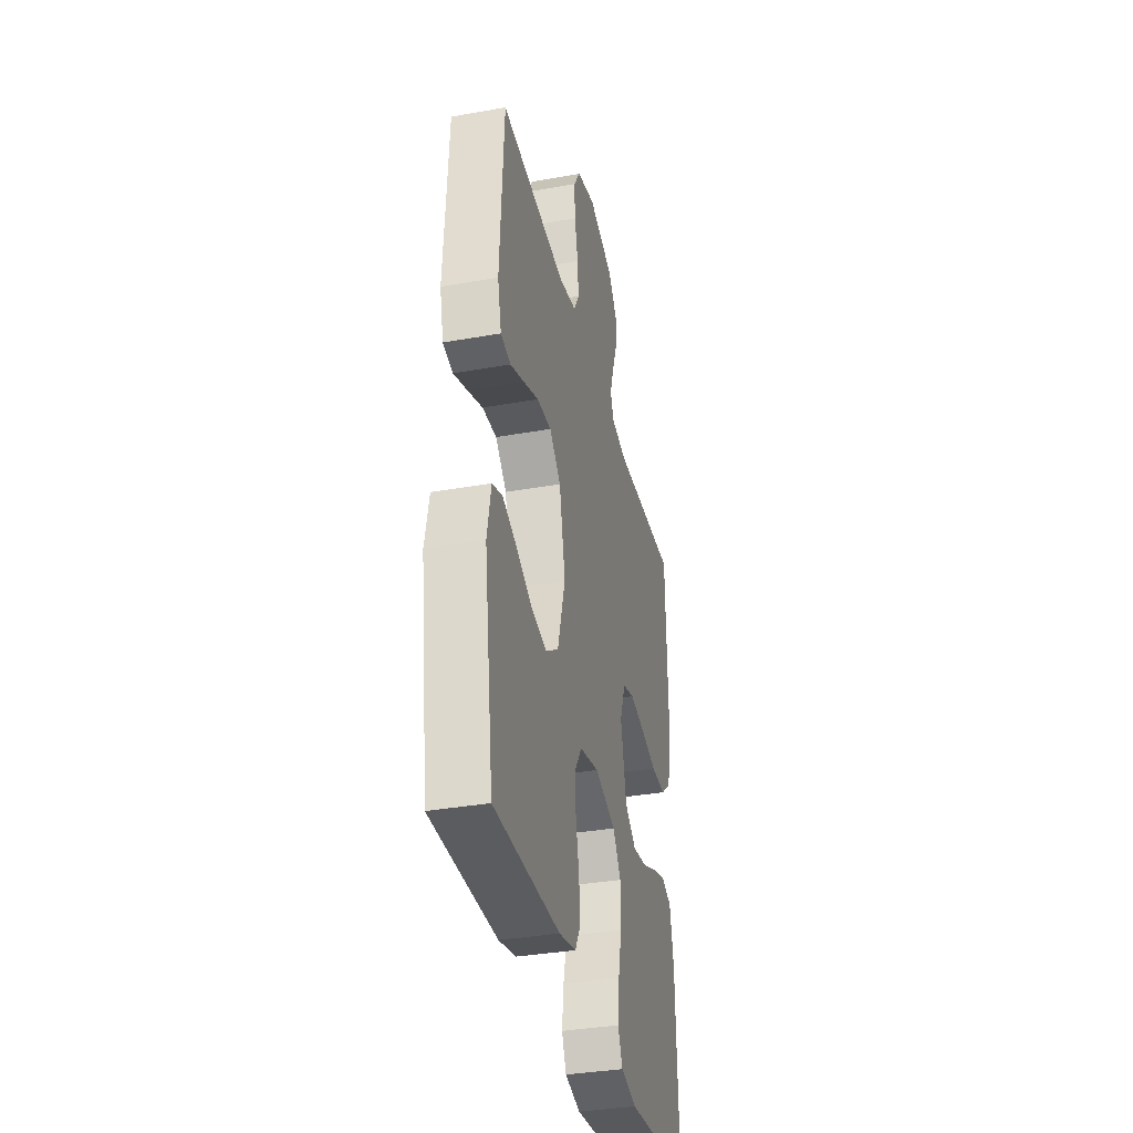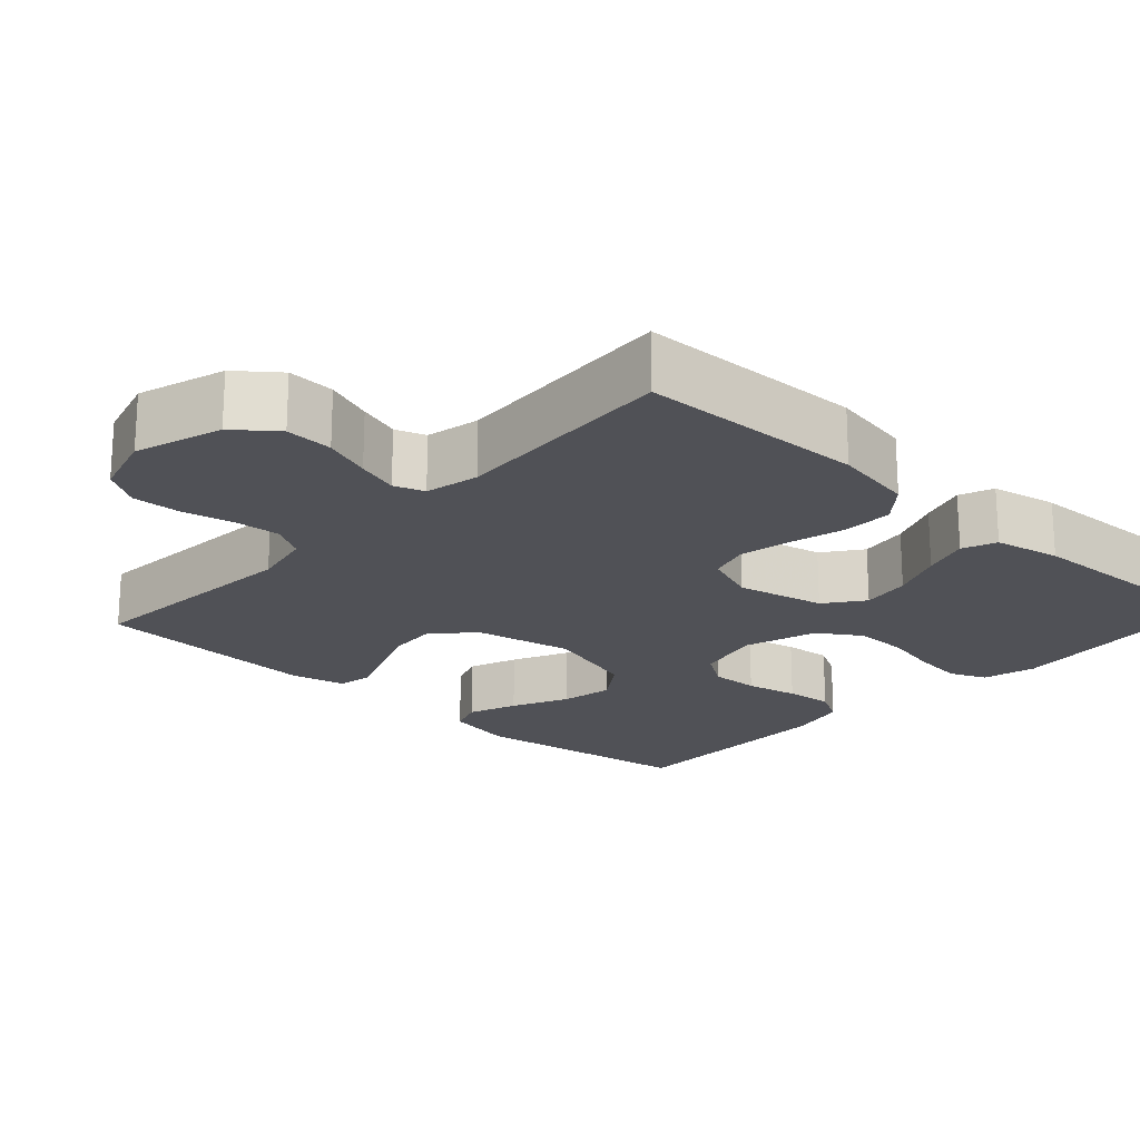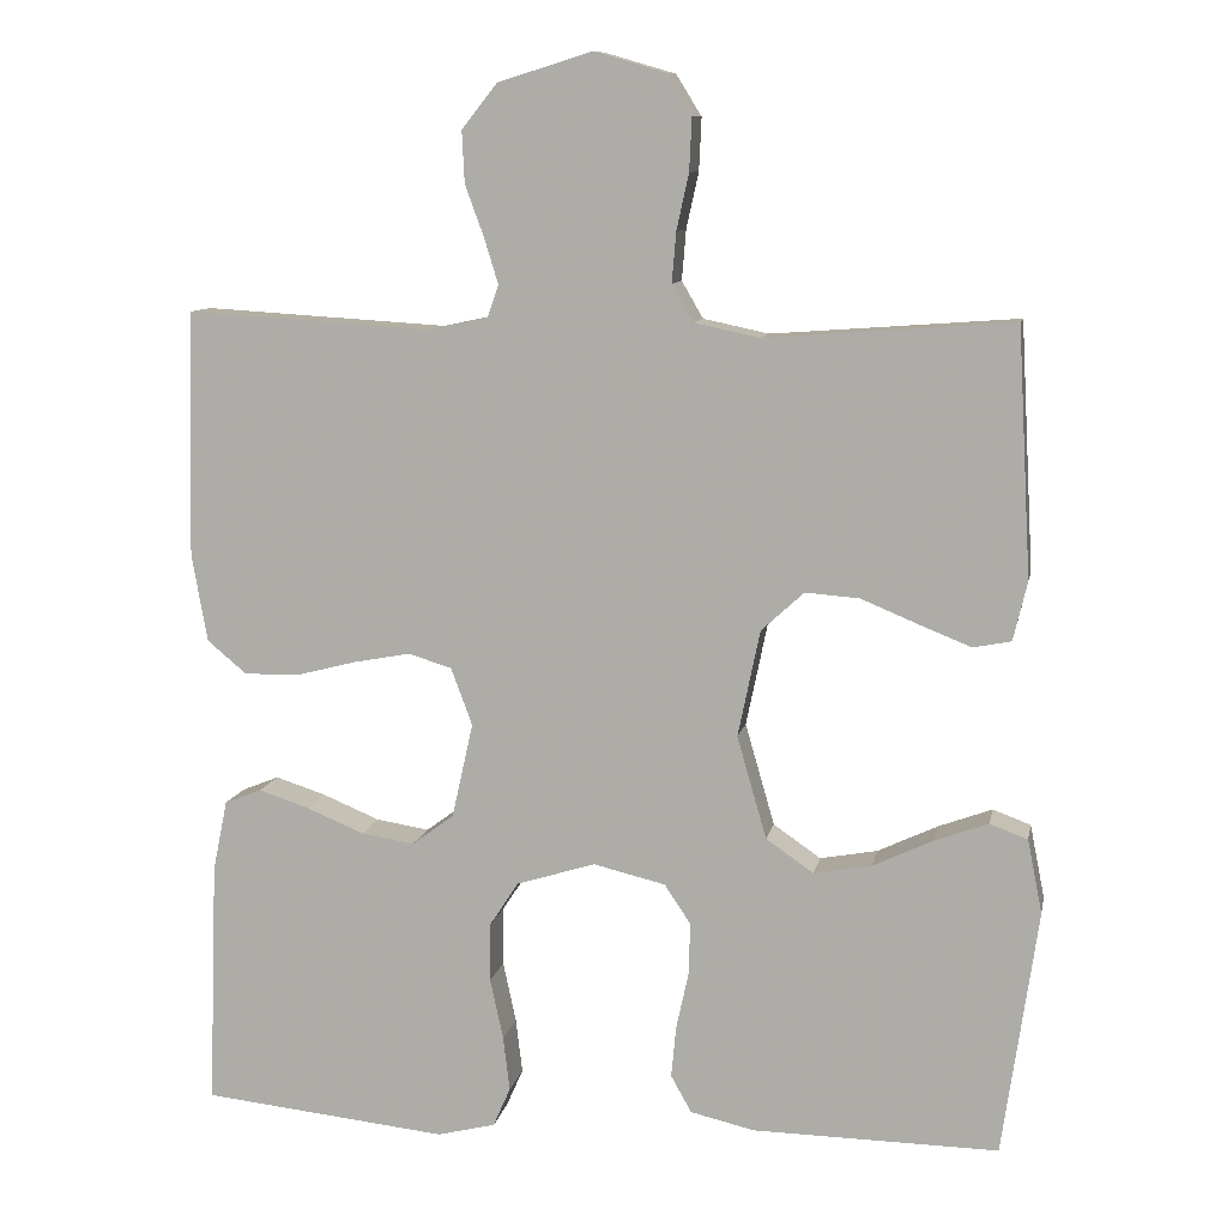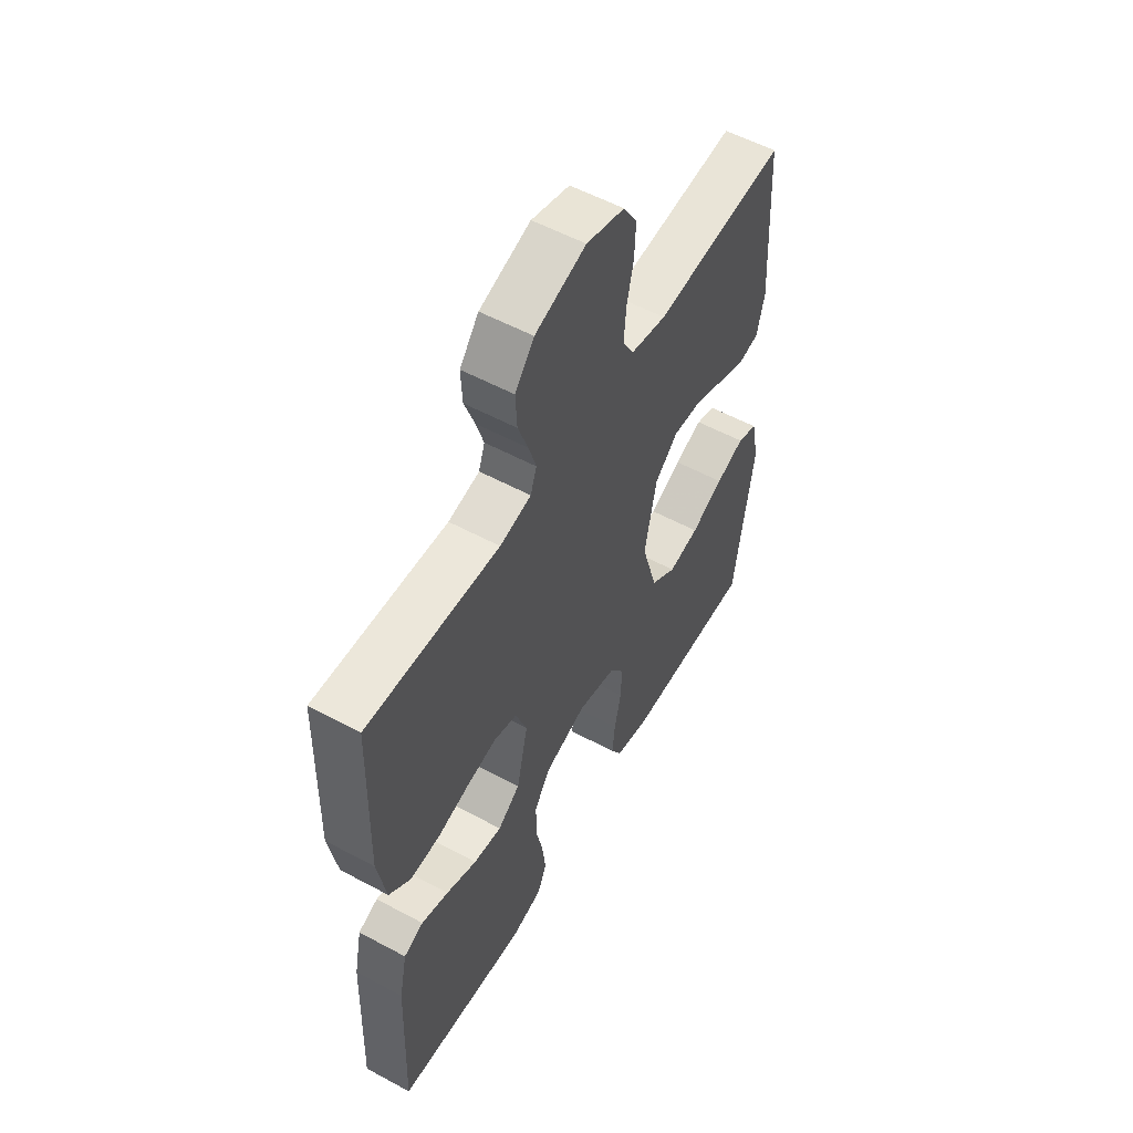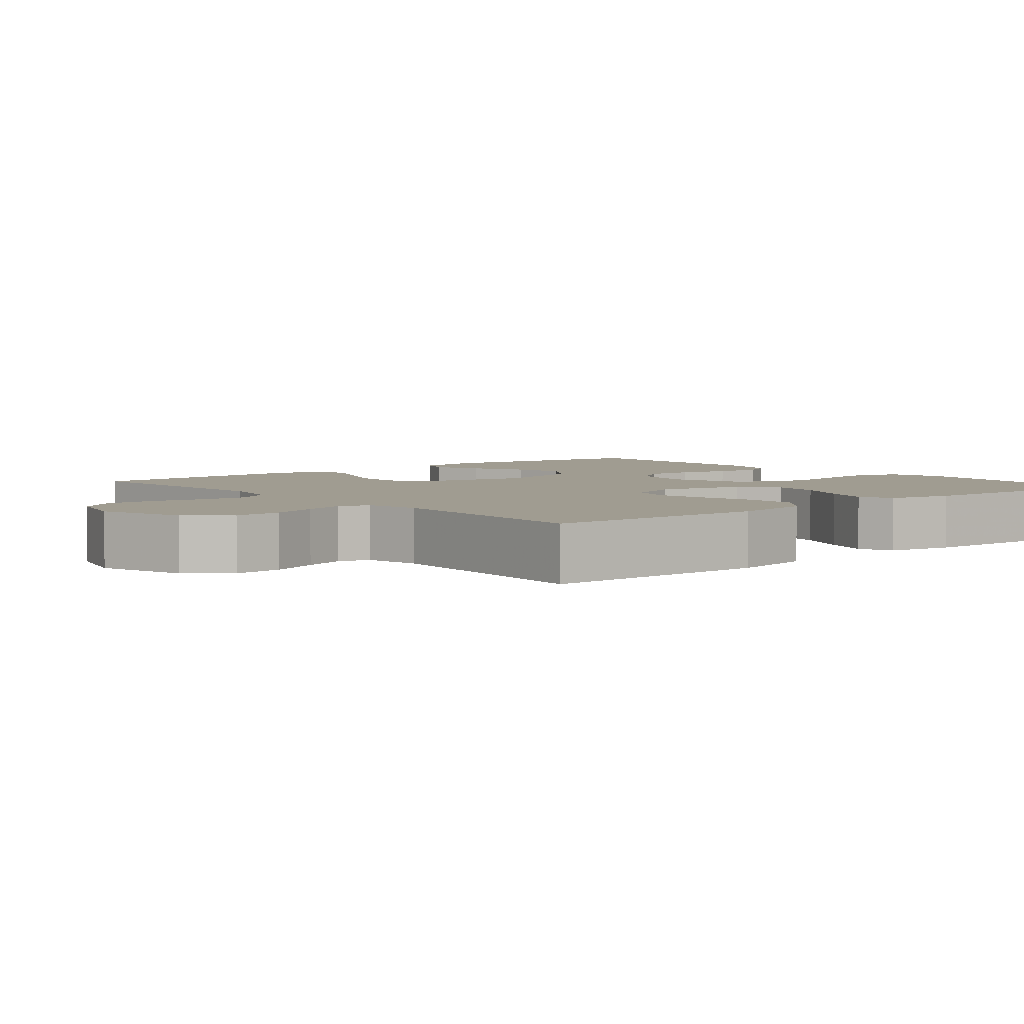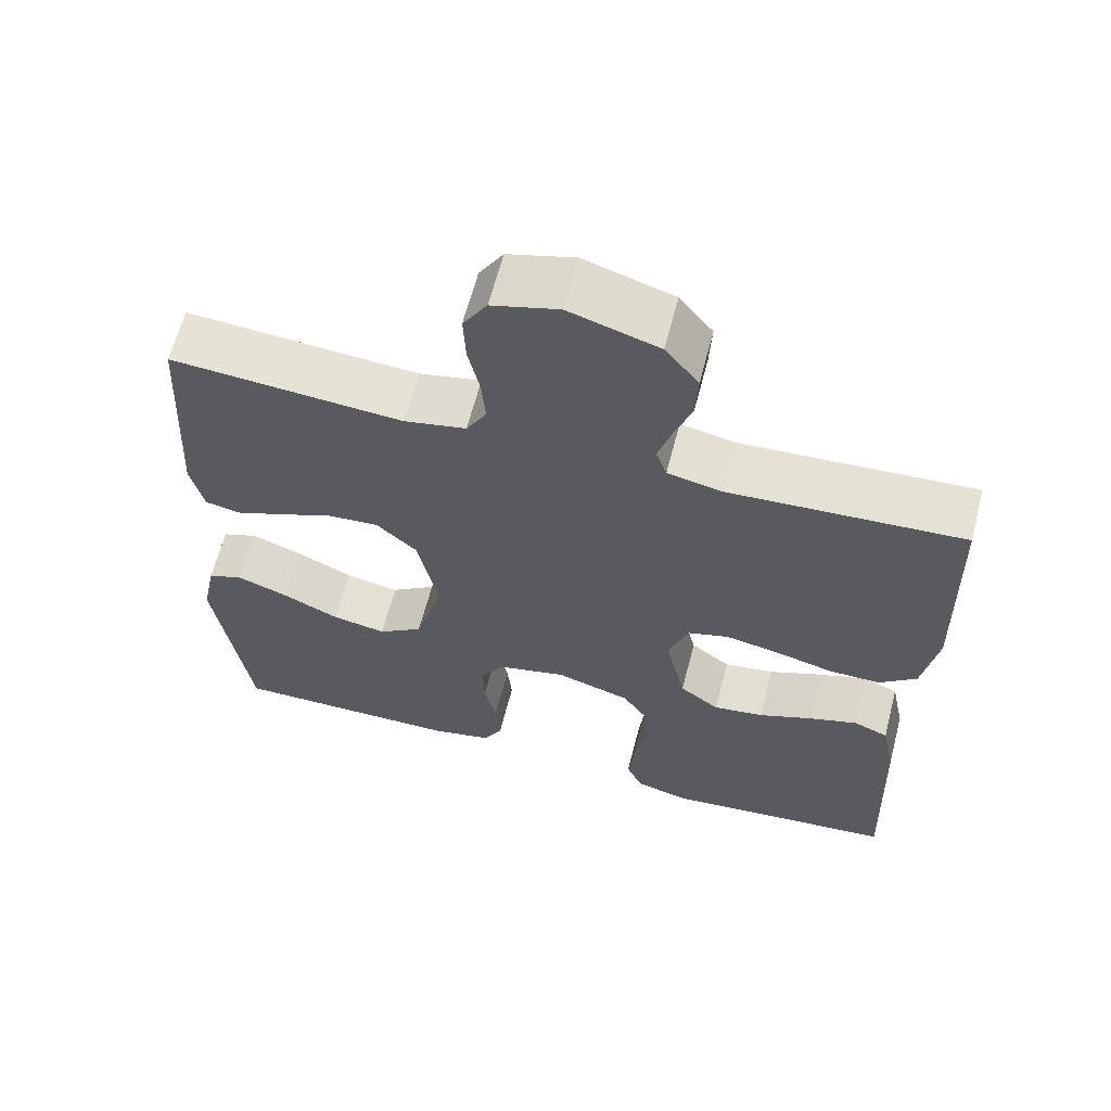
<metadata>
{"format":"obj","ext":"obj","renderer":"f3d","projection":"perspective","resolution":1024,"background":"white","views":[{"elev":-35.7,"azim":-76.8,"up":"+Z"},{"elev":-20.5,"azim":47.3,"up":"+Y"},{"elev":10.1,"azim":-168.9,"up":"+Z"},{"elev":55.6,"azim":119.5,"up":"+Z"},{"elev":4.4,"azim":50.0,"up":"+Y"},{"elev":63.1,"azim":14.5,"up":"+Z"}]}
</metadata>
<code>
v -0.5 0.07 0.5
v -0.2 0.07 0.478
v -0.12 0.07 0.495
v -0.094 0.07 0.54
v -0.099 0.07 0.601
v -0.114 0.07 0.669
v -0.117 0.07 0.733
v -0.086 0.07 0.783
v 0 0.07 0.808
v 0.115 0.07 0.772
v 0.158 0.07 0.718
v 0.155 0.07 0.655
v 0.132 0.07 0.592
v 0.115 0.07 0.537
v 0.129 0.07 0.497
v 0.2 0.07 0.482
v 0.5 0.07 0.5
v 0.508 0.07 0.2
v 0.489 0.07 0.093
v 0.441 0.07 0.053
v 0.374 0.07 0.054
v 0.3 0.07 0.073
v 0.231 0.07 0.086
v 0.178 0.07 0.07
v 0.152 0.07 0
v 0.178 0.07 -0.116
v 0.229 0.07 -0.154
v 0.294 0.07 -0.144
v 0.364 0.07 -0.115
v 0.426 0.07 -0.095
v 0.471 0.07 -0.113
v 0.489 0.07 -0.2
v 0.5 0.07 -0.5
v 0.2 0.07 -0.531
v 0.129 0.07 -0.513
v 0.108 0.07 -0.465
v 0.116 0.07 -0.398
v 0.132 0.07 -0.324
v 0.132 0.07 -0.253
v 0.096 0.07 -0.198
v 0 0.07 -0.168
v -0.088 0.07 -0.189
v -0.12 0.07 -0.237
v -0.118 0.07 -0.301
v -0.103 0.07 -0.37
v -0.097 0.07 -0.433
v -0.122 0.07 -0.478
v -0.2 0.07 -0.496
v -0.5 0.07 -0.5
v -0.543 0.07 -0.2
v -0.525 0.07 -0.11
v -0.479 0.07 -0.093
v -0.414 0.07 -0.117
v -0.34 0.07 -0.152
v -0.27 0.07 -0.165
v -0.212 0.07 -0.125
v -0.176 0.07 0
v -0.203 0.07 0.13
v -0.255 0.07 0.178
v -0.321 0.07 0.173
v -0.391 0.07 0.144
v -0.454 0.07 0.119
v -0.5 0.07 0.128
v -0.517 0.07 0.2
v -0.5 0 0.5
v -0.2 0 0.478
v -0.12 0 0.495
v -0.094 0 0.54
v -0.099 0 0.601
v -0.114 0 0.669
v -0.117 0 0.733
v -0.086 0 0.783
v 0 0 0.808
v 0.115 0 0.772
v 0.158 0 0.718
v 0.155 0 0.655
v 0.132 0 0.592
v 0.115 0 0.537
v 0.129 0 0.497
v 0.2 0 0.482
v 0.5 0 0.5
v 0.508 0 0.2
v 0.489 0 0.093
v 0.441 0 0.053
v 0.374 0 0.054
v 0.3 0 0.073
v 0.231 0 0.086
v 0.178 0 0.07
v 0.152 0 0
v 0.178 0 -0.116
v 0.229 0 -0.154
v 0.294 0 -0.144
v 0.364 0 -0.115
v 0.426 0 -0.095
v 0.471 0 -0.113
v 0.489 0 -0.2
v 0.5 0 -0.5
v 0.2 0 -0.531
v 0.129 0 -0.513
v 0.108 0 -0.465
v 0.116 0 -0.398
v 0.132 0 -0.324
v 0.132 0 -0.253
v 0.096 0 -0.198
v 0 0 -0.168
v -0.088 0 -0.189
v -0.12 0 -0.237
v -0.118 0 -0.301
v -0.103 0 -0.37
v -0.097 0 -0.433
v -0.122 0 -0.478
v -0.2 0 -0.496
v -0.5 0 -0.5
v -0.543 0 -0.2
v -0.525 0 -0.11
v -0.479 0 -0.093
v -0.414 0 -0.117
v -0.34 0 -0.152
v -0.27 0 -0.165
v -0.212 0 -0.125
v -0.176 0 0
v -0.203 0 0.13
v -0.255 0 0.178
v -0.321 0 0.173
v -0.391 0 0.144
v -0.454 0 0.119
v -0.5 0 0.128
v -0.517 0 0.2
f 64 1 2
f 63 64 2
f 62 63 2
f 61 62 2
f 60 61 2
f 59 60 2 3
f 58 59 3 4
f 57 58 4
f 52 53 54
f 51 52 54
f 50 51 54
f 49 50 54
f 48 49 54
f 47 48 54
f 46 47 54
f 45 46 54
f 44 45 54
f 43 44 54 55
f 42 43 55 56
f 36 37 38
f 35 36 38
f 34 35 38
f 33 34 38
f 32 33 38
f 31 32 38
f 30 31 38
f 29 30 38
f 28 29 38
f 27 28 38 39
f 26 27 39 40
f 20 21 22
f 19 20 22
f 18 19 22
f 17 18 22
f 16 17 22
f 15 16 22 23
f 14 15 23 24
f 11 12 13
f 10 11 13
f 9 10 13
f 8 9 13
f 7 8 13
f 6 7 13
f 5 6 13
f 4 5 13 14
f 14 24 25
f 4 14 25
f 57 4 25
f 57 25 26
f 56 57 26
f 42 56 26
f 41 42 26
f 26 40 41
f 66 65 128
f 66 128 127
f 66 127 126
f 66 126 125
f 66 125 124
f 67 66 124 123
f 68 67 123 122
f 68 122 121
f 118 117 116
f 118 116 115
f 118 115 114
f 118 114 113
f 118 113 112
f 118 112 111
f 118 111 110
f 118 110 109
f 118 109 108
f 119 118 108 107
f 120 119 107 106
f 102 101 100
f 102 100 99
f 102 99 98
f 102 98 97
f 102 97 96
f 102 96 95
f 102 95 94
f 102 94 93
f 102 93 92
f 103 102 92 91
f 104 103 91 90
f 86 85 84
f 86 84 83
f 86 83 82
f 86 82 81
f 86 81 80
f 87 86 80 79
f 88 87 79 78
f 77 76 75
f 77 75 74
f 77 74 73
f 77 73 72
f 77 72 71
f 77 71 70
f 77 70 69
f 78 77 69 68
f 89 88 78
f 89 78 68
f 89 68 121
f 90 89 121
f 90 121 120
f 90 120 106
f 90 106 105
f 105 104 90
f 1 65 66 2
f 2 66 67 3
f 3 67 68 4
f 4 68 69 5
f 5 69 70 6
f 6 70 71 7
f 7 71 72 8
f 8 72 73 9
f 9 73 74 10
f 10 74 75 11
f 11 75 76 12
f 12 76 77 13
f 13 77 78 14
f 14 78 79 15
f 15 79 80 16
f 16 80 81 17
f 17 81 82 18
f 18 82 83 19
f 19 83 84 20
f 20 84 85 21
f 21 85 86 22
f 22 86 87 23
f 23 87 88 24
f 24 88 89 25
f 25 89 90 26
f 26 90 91 27
f 27 91 92 28
f 28 92 93 29
f 29 93 94 30
f 30 94 95 31
f 31 95 96 32
f 32 96 97 33
f 33 97 98 34
f 34 98 99 35
f 35 99 100 36
f 36 100 101 37
f 37 101 102 38
f 38 102 103 39
f 39 103 104 40
f 40 104 105 41
f 41 105 106 42
f 42 106 107 43
f 43 107 108 44
f 44 108 109 45
f 45 109 110 46
f 46 110 111 47
f 47 111 112 48
f 48 112 113 49
f 49 113 114 50
f 50 114 115 51
f 51 115 116 52
f 52 116 117 53
f 53 117 118 54
f 54 118 119 55
f 55 119 120 56
f 56 120 121 57
f 57 121 122 58
f 58 122 123 59
f 59 123 124 60
f 60 124 125 61
f 61 125 126 62
f 62 126 127 63
f 63 127 128 64
f 64 128 65 1

</code>
